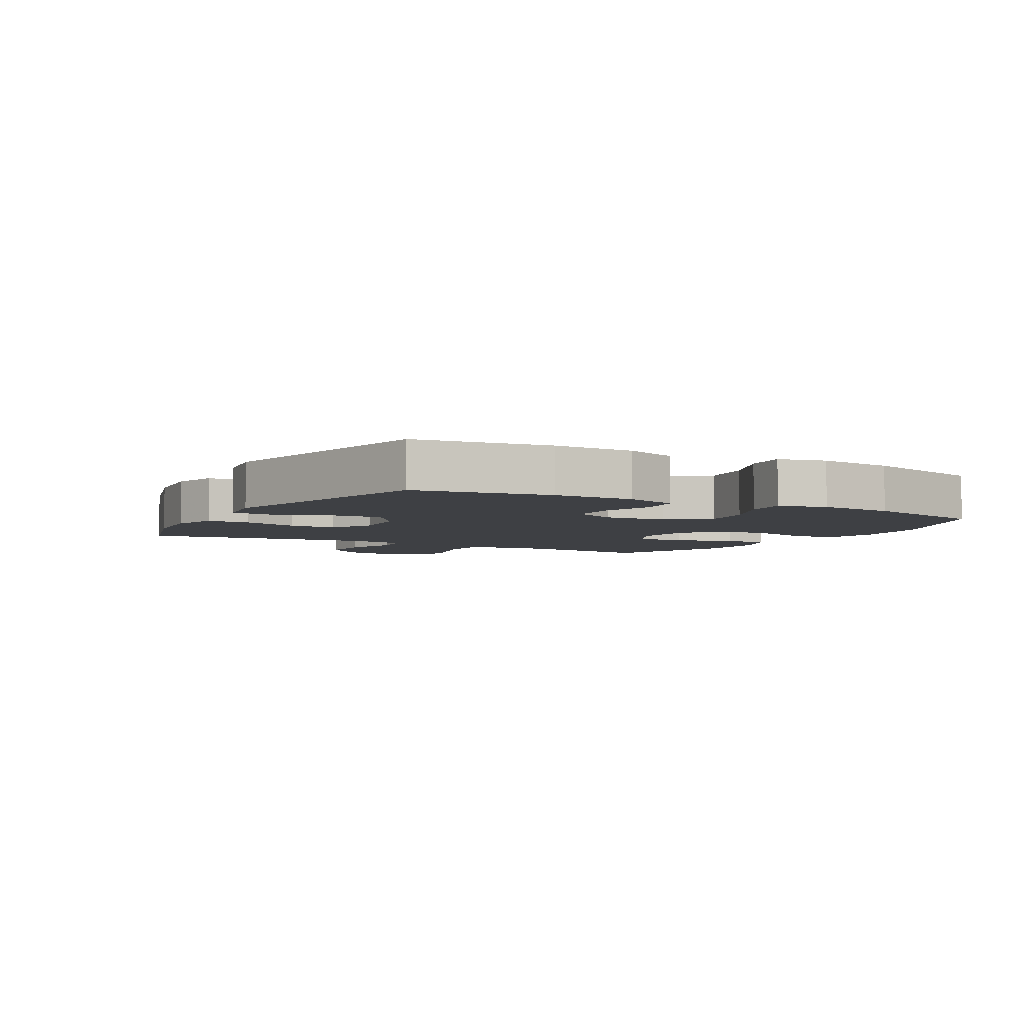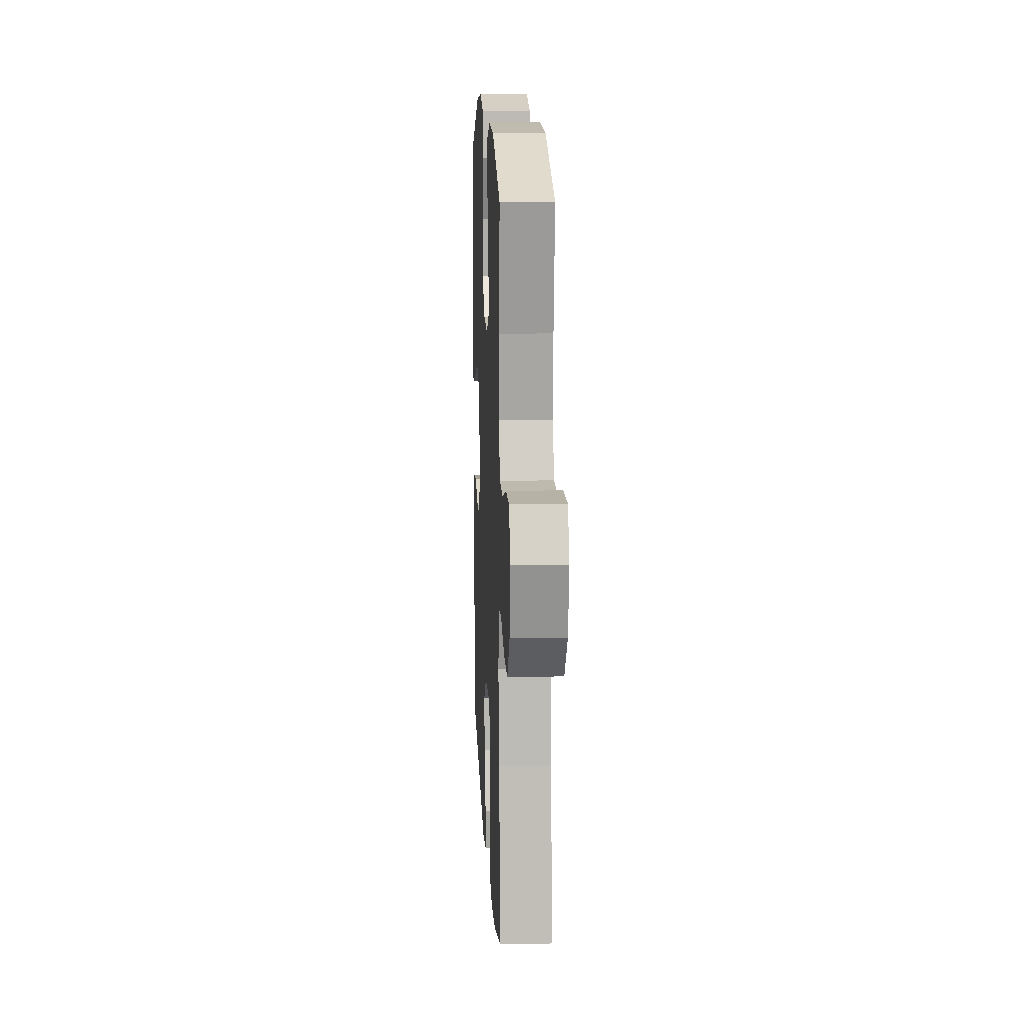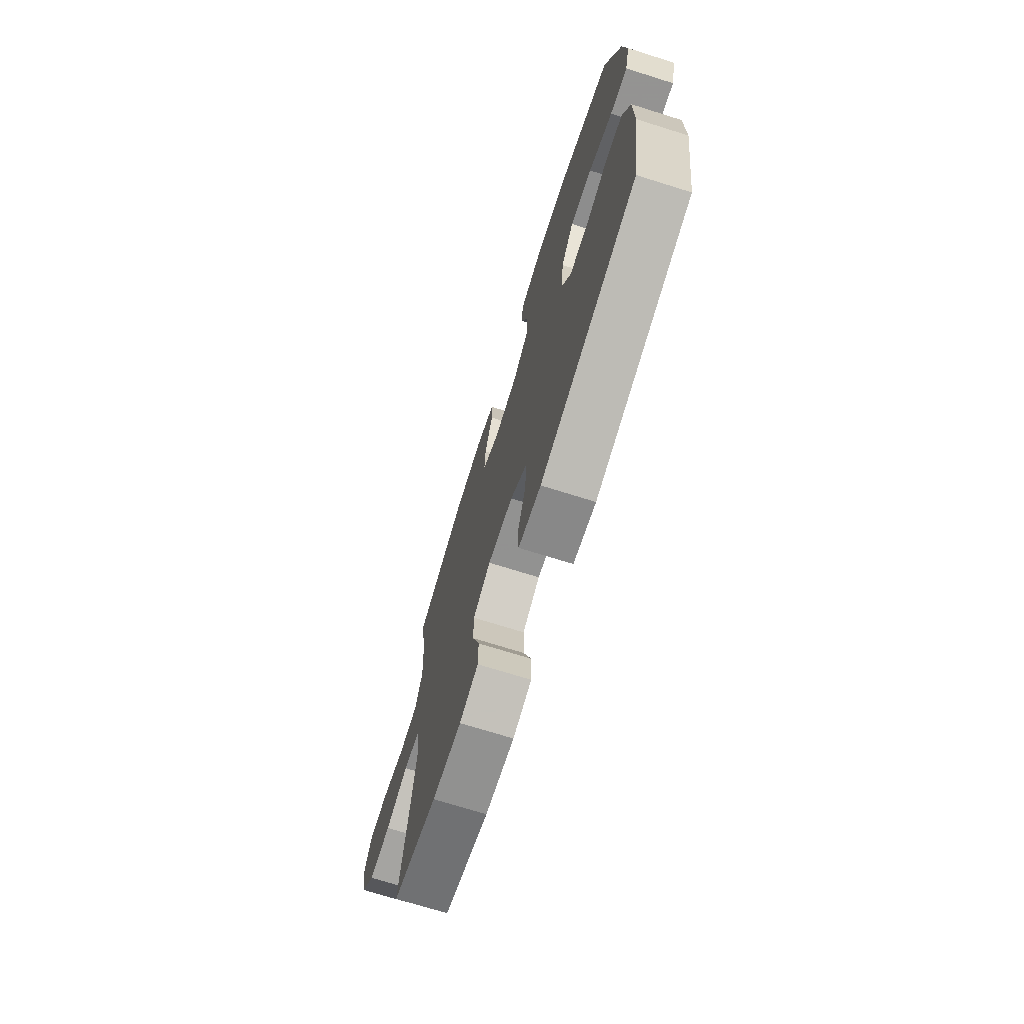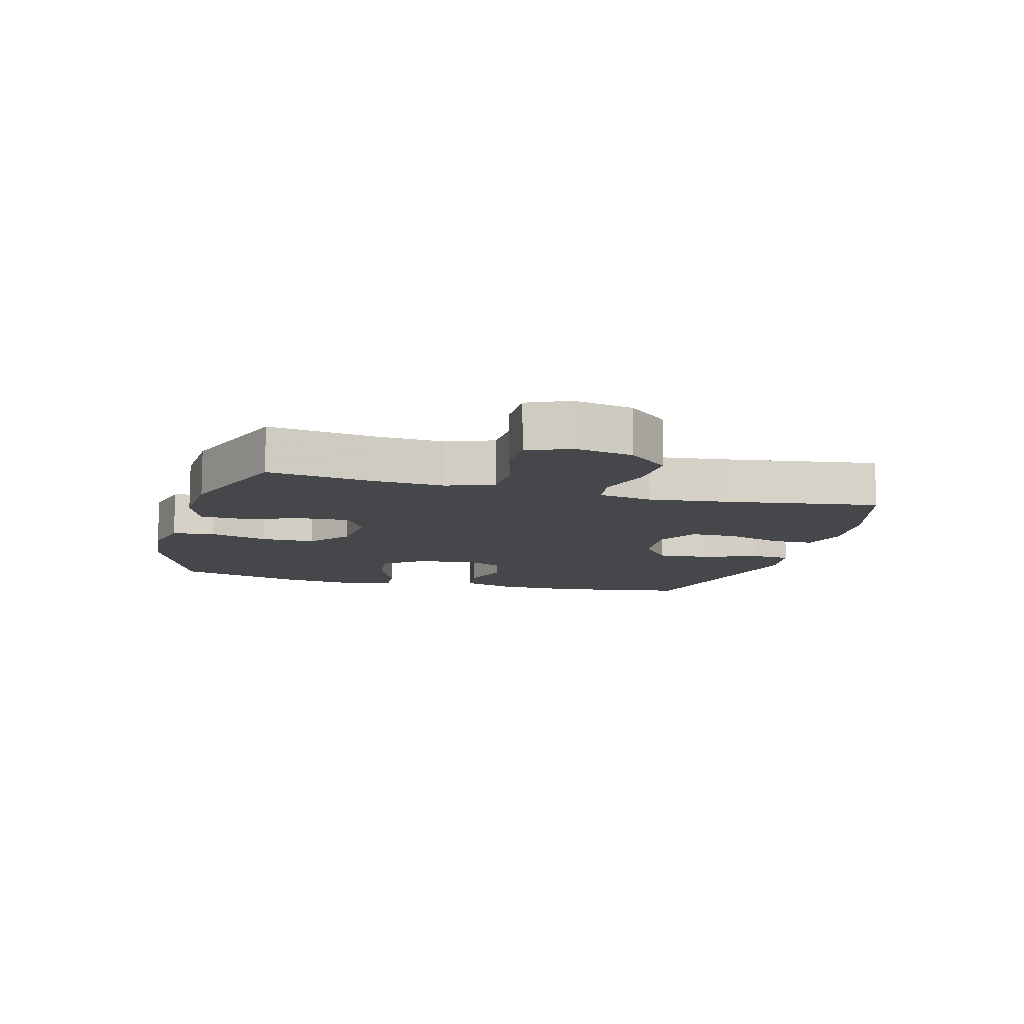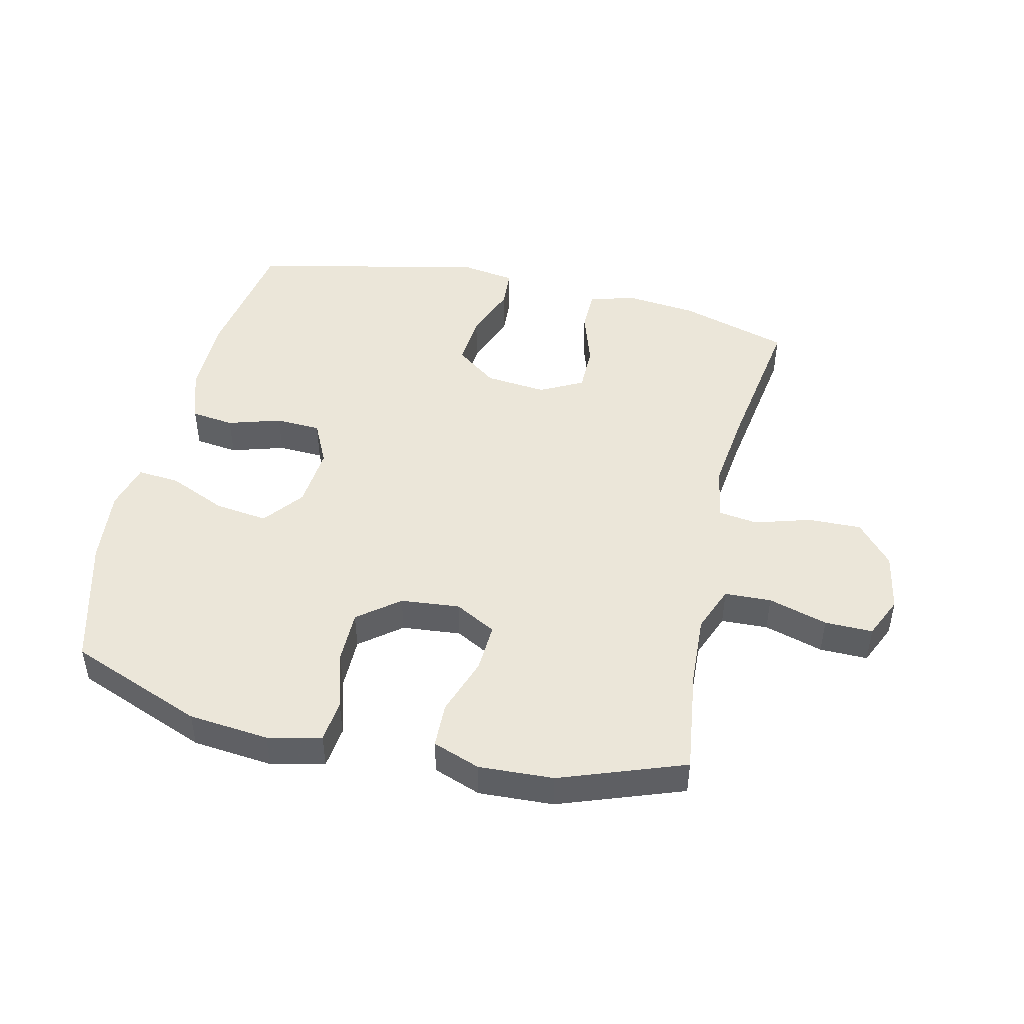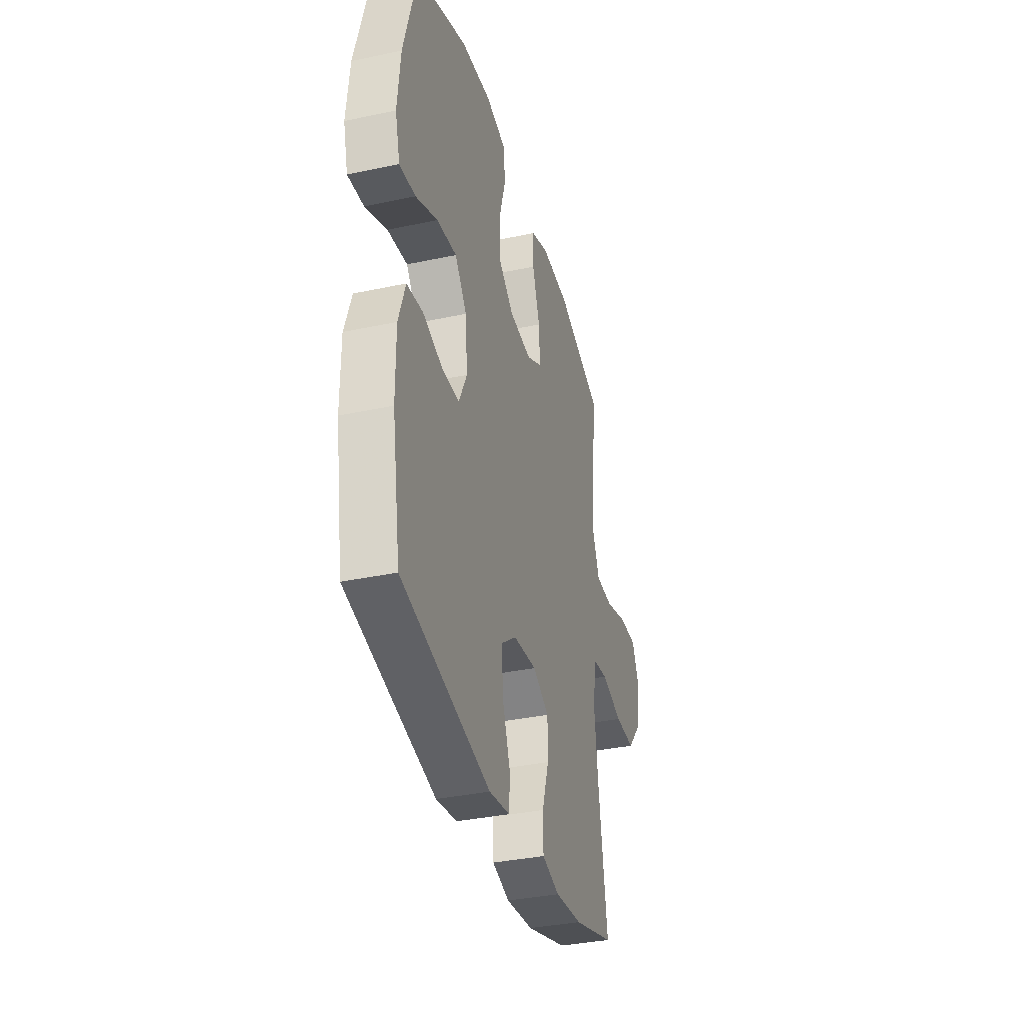
<metadata>
{"format":"obj","ext":"obj","renderer":"f3d","projection":"perspective","resolution":1024,"background":"white","views":[{"elev":-4.8,"azim":-119.5,"up":"+Y"},{"elev":13.2,"azim":87.2,"up":"+Z"},{"elev":-71.9,"azim":-107.4,"up":"+Z"},{"elev":-10.6,"azim":74.7,"up":"+Y"},{"elev":46.8,"azim":13.0,"up":"+Y"},{"elev":-35.6,"azim":-74.3,"up":"+Z"}]}
</metadata>
<code>
v 0.5 0.07 0.5
v 0.477 0.07 0.33
v 0.471 0.07 0.216
v 0.5 0.07 0.142
v 0.575 0.07 0.139
v 0.67 0.07 0.167
v 0.747 0.07 0.168
v 0.777 0.07 0.101
v 0.759 0.07 0.006
v 0.702 0.07 -0.06
v 0.616 0.07 -0.058
v 0.526 0.07 -0.031
v 0.463 0.07 -0.04
v 0.447 0.07 -0.128
v 0.463 0.07 -0.259
v 0.5 0.07 -0.5
v 0.324 0.07 -0.553
v 0.209 0.07 -0.565
v 0.135 0.07 -0.544
v 0.134 0.07 -0.475
v 0.163 0.07 -0.385
v 0.163 0.07 -0.309
v 0.094 0.07 -0.273
v -0.005 0.07 -0.283
v -0.071 0.07 -0.333
v -0.064 0.07 -0.417
v -0.031 0.07 -0.506
v -0.035 0.07 -0.569
v -0.123 0.07 -0.583
v -0.5 0.07 -0.5
v -0.535 0.07 -0.285
v -0.535 0.07 -0.156
v -0.506 0.07 -0.07
v -0.437 0.07 -0.061
v -0.352 0.07 -0.087
v -0.279 0.07 -0.084
v -0.245 0.07 -0.013
v -0.254 0.07 0.087
v -0.304 0.07 0.151
v -0.389 0.07 0.14
v -0.482 0.07 0.099
v -0.55 0.07 0.093
v -0.57 0.07 0.169
v -0.557 0.07 0.292
v -0.5 0.07 0.5
v -0.284 0.07 0.585
v -0.155 0.07 0.598
v -0.069 0.07 0.578
v -0.061 0.07 0.51
v -0.088 0.07 0.416
v -0.088 0.07 0.33
v -0.022 0.07 0.278
v 0.073 0.07 0.269
v 0.139 0.07 0.305
v 0.135 0.07 0.384
v 0.103 0.07 0.477
v 0.105 0.07 0.55
v 0.181 0.07 0.578
v 0.301 0.07 0.572
v 0.5 0 0.5
v 0.477 0 0.33
v 0.471 0 0.216
v 0.5 0 0.142
v 0.575 0 0.139
v 0.67 0 0.167
v 0.747 0 0.168
v 0.777 0 0.101
v 0.759 0 0.006
v 0.702 0 -0.06
v 0.616 0 -0.058
v 0.526 0 -0.031
v 0.463 0 -0.04
v 0.447 0 -0.128
v 0.463 0 -0.259
v 0.5 0 -0.5
v 0.324 0 -0.553
v 0.209 0 -0.565
v 0.135 0 -0.544
v 0.134 0 -0.475
v 0.163 0 -0.385
v 0.163 0 -0.309
v 0.094 0 -0.273
v -0.005 0 -0.283
v -0.071 0 -0.333
v -0.064 0 -0.417
v -0.031 0 -0.506
v -0.035 0 -0.569
v -0.123 0 -0.583
v -0.5 0 -0.5
v -0.535 0 -0.285
v -0.535 0 -0.156
v -0.506 0 -0.07
v -0.437 0 -0.061
v -0.352 0 -0.087
v -0.279 0 -0.084
v -0.245 0 -0.013
v -0.254 0 0.087
v -0.304 0 0.151
v -0.389 0 0.14
v -0.482 0 0.099
v -0.55 0 0.093
v -0.57 0 0.169
v -0.557 0 0.292
v -0.5 0 0.5
v -0.284 0 0.585
v -0.155 0 0.598
v -0.069 0 0.578
v -0.061 0 0.51
v -0.088 0 0.416
v -0.088 0 0.33
v -0.022 0 0.278
v 0.073 0 0.269
v 0.139 0 0.305
v 0.135 0 0.384
v 0.103 0 0.477
v 0.105 0 0.55
v 0.181 0 0.578
v 0.301 0 0.572
f 58 59 1 2
f 55 56 57 58
f 54 55 58 2
f 53 54 2 3
f 52 53 3 4
f 47 48 49 50
f 47 50 51
f 46 47 51
f 45 46 51
f 44 45 51 52
f 40 41 42 43
f 39 40 43 44
f 32 33 34 35
f 32 35 36
f 31 32 36
f 30 31 36
f 29 30 36
f 26 27 28 29
f 25 26 29 36
f 24 25 36 37
f 18 19 20 21
f 18 21 22
f 15 16 17 18
f 14 15 18 22
f 13 14 22 23
f 9 10 11 12
f 9 12 13
f 8 9 13
f 5 6 7 8
f 4 5 8 13
f 39 44 52 4
f 23 24 37 38
f 23 38 39
f 4 13 23 39
f 61 60 118 117
f 117 116 115 114
f 61 117 114 113
f 62 61 113 112
f 63 62 112 111
f 109 108 107 106
f 110 109 106
f 110 106 105
f 110 105 104
f 111 110 104 103
f 102 101 100 99
f 103 102 99 98
f 94 93 92 91
f 95 94 91
f 95 91 90
f 95 90 89
f 95 89 88
f 88 87 86 85
f 95 88 85 84
f 96 95 84 83
f 80 79 78 77
f 81 80 77
f 77 76 75 74
f 81 77 74 73
f 82 81 73 72
f 71 70 69 68
f 72 71 68
f 72 68 67
f 67 66 65 64
f 72 67 64 63
f 63 111 103 98
f 97 96 83 82
f 98 97 82
f 98 82 72 63
f 1 60 61 2
f 2 61 62 3
f 3 62 63 4
f 4 63 64 5
f 5 64 65 6
f 6 65 66 7
f 7 66 67 8
f 8 67 68 9
f 9 68 69 10
f 10 69 70 11
f 11 70 71 12
f 12 71 72 13
f 13 72 73 14
f 14 73 74 15
f 15 74 75 16
f 16 75 76 17
f 17 76 77 18
f 18 77 78 19
f 19 78 79 20
f 20 79 80 21
f 21 80 81 22
f 22 81 82 23
f 23 82 83 24
f 24 83 84 25
f 25 84 85 26
f 26 85 86 27
f 27 86 87 28
f 28 87 88 29
f 29 88 89 30
f 30 89 90 31
f 31 90 91 32
f 32 91 92 33
f 33 92 93 34
f 34 93 94 35
f 35 94 95 36
f 36 95 96 37
f 37 96 97 38
f 38 97 98 39
f 39 98 99 40
f 40 99 100 41
f 41 100 101 42
f 42 101 102 43
f 43 102 103 44
f 44 103 104 45
f 45 104 105 46
f 46 105 106 47
f 47 106 107 48
f 48 107 108 49
f 49 108 109 50
f 50 109 110 51
f 51 110 111 52
f 52 111 112 53
f 53 112 113 54
f 54 113 114 55
f 55 114 115 56
f 56 115 116 57
f 57 116 117 58
f 58 117 118 59
f 59 118 60 1

</code>
